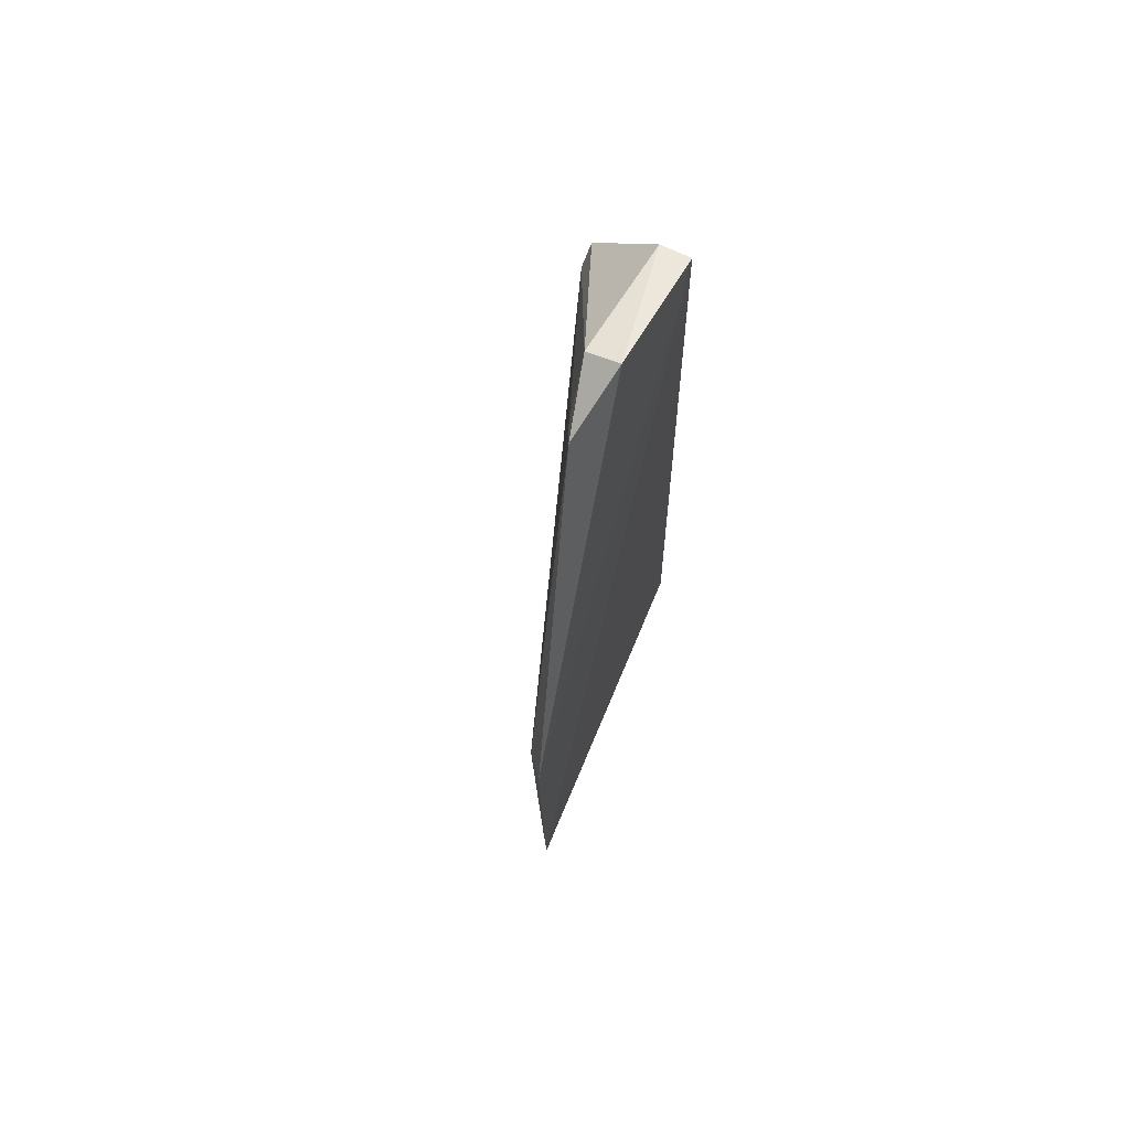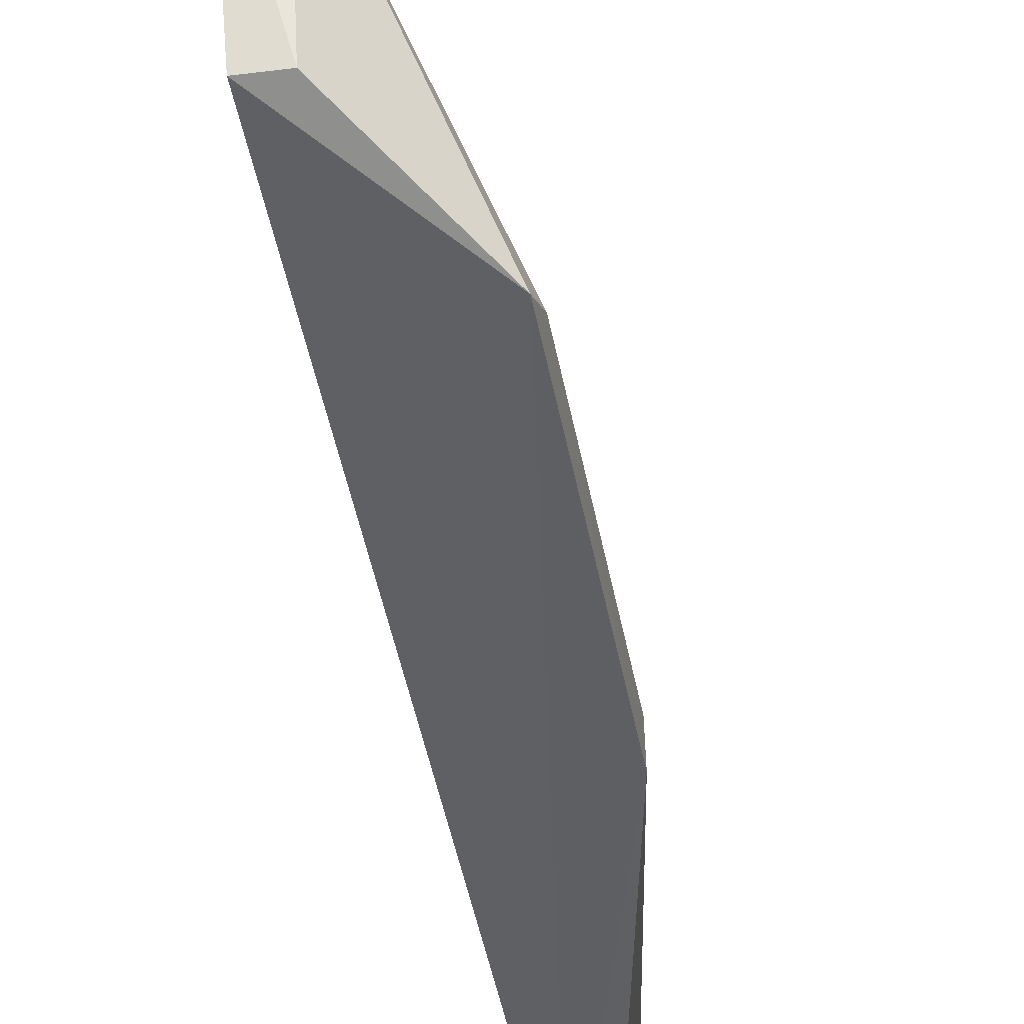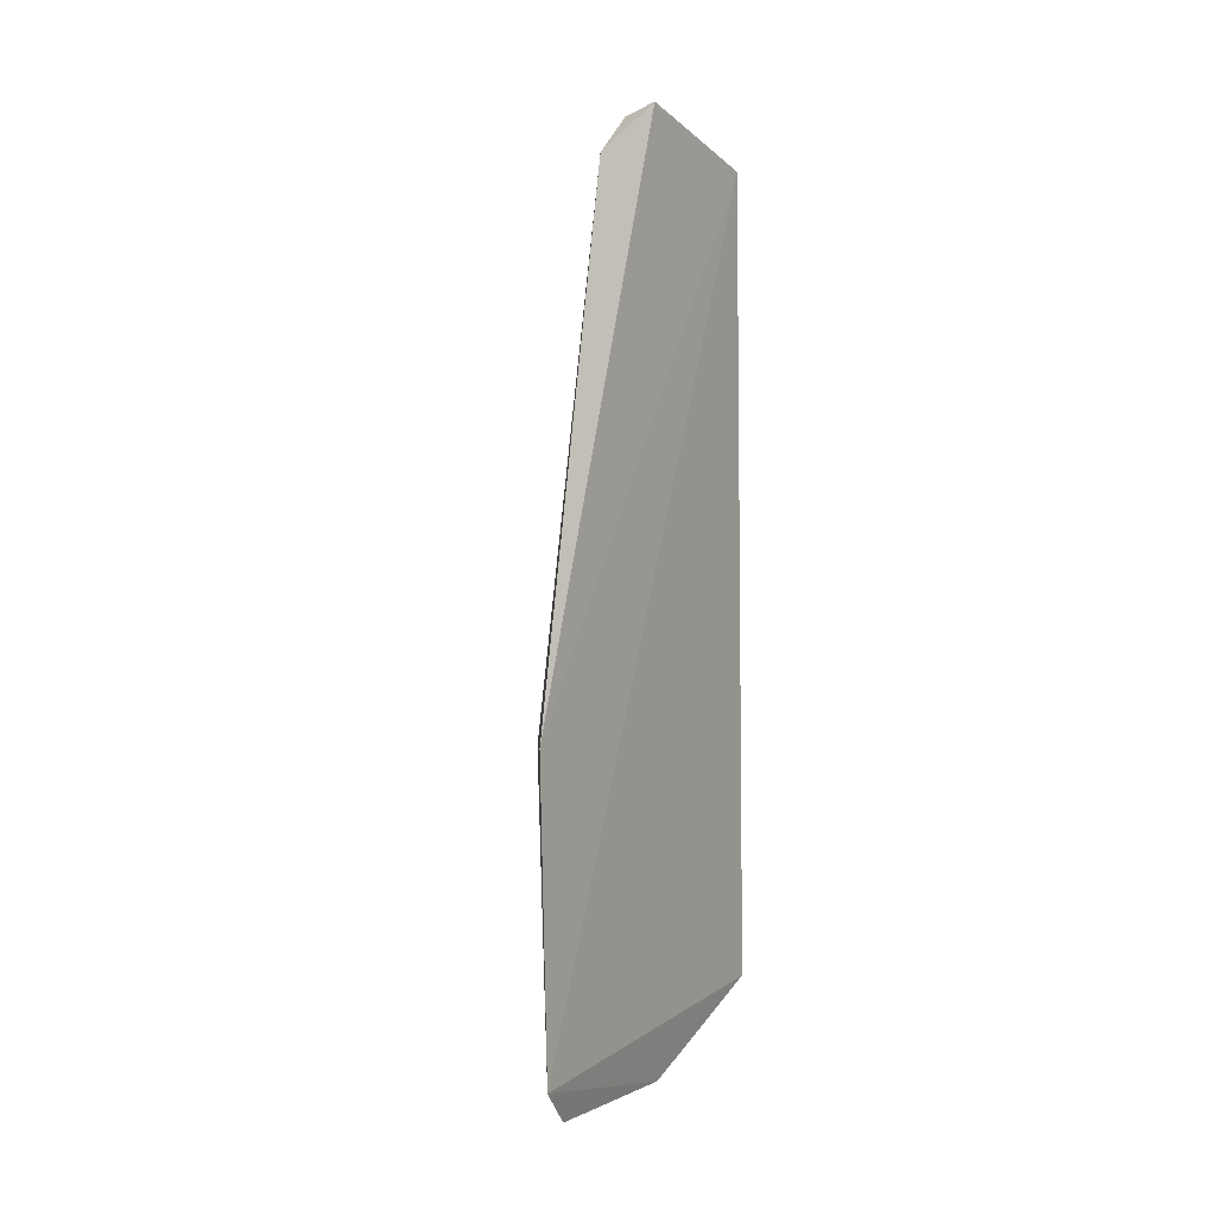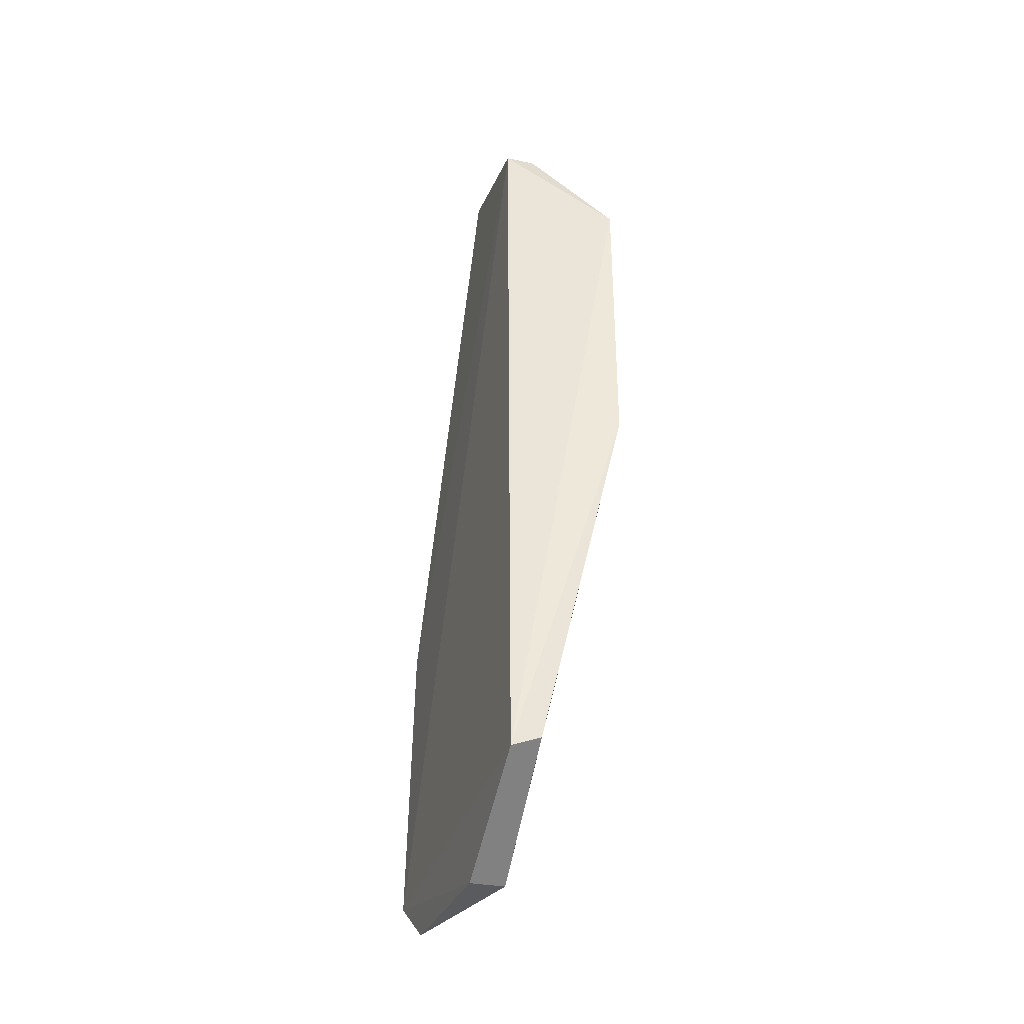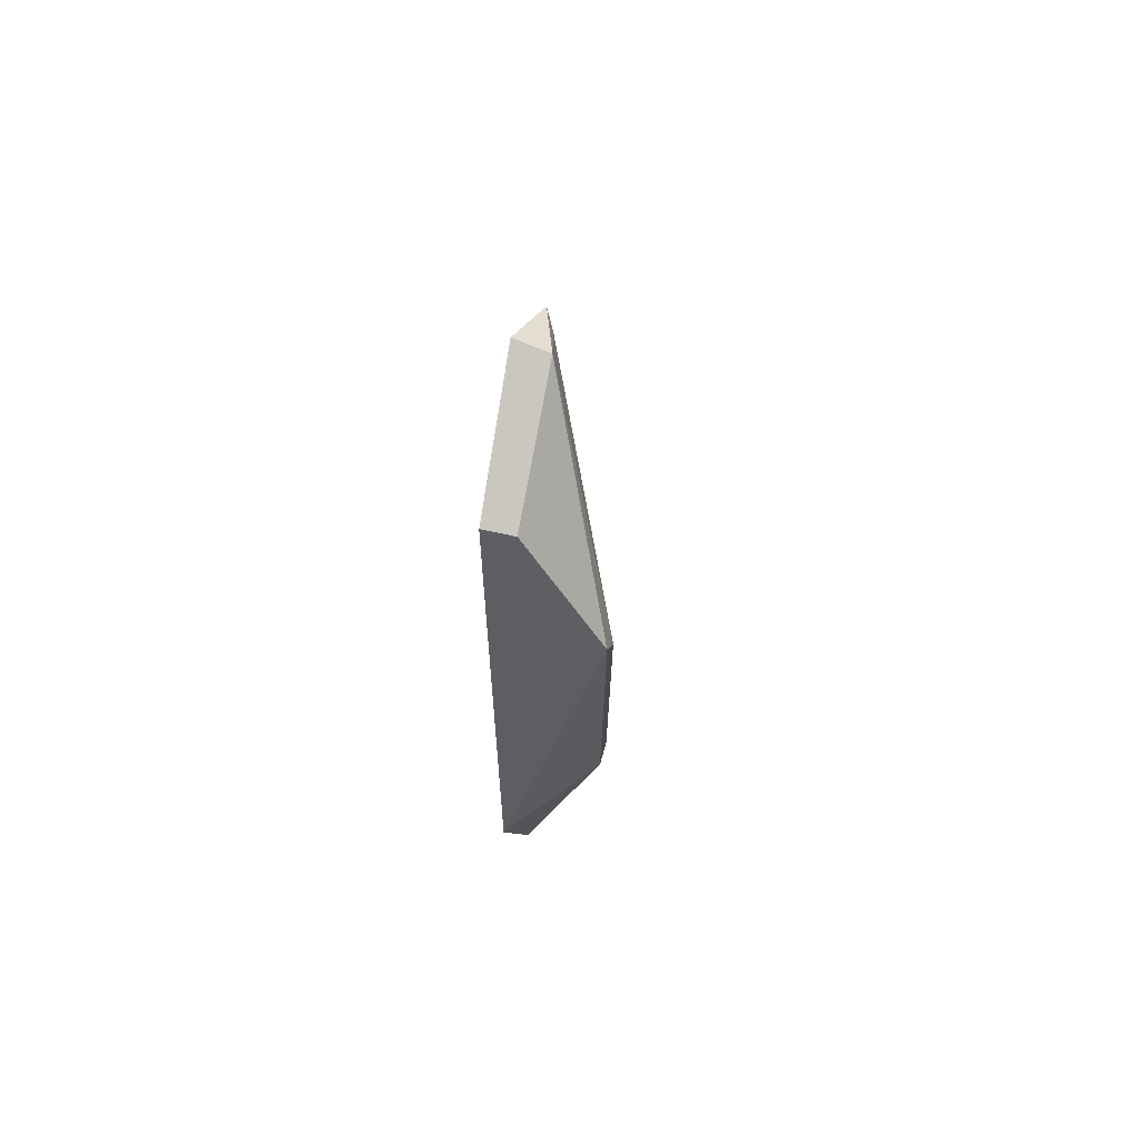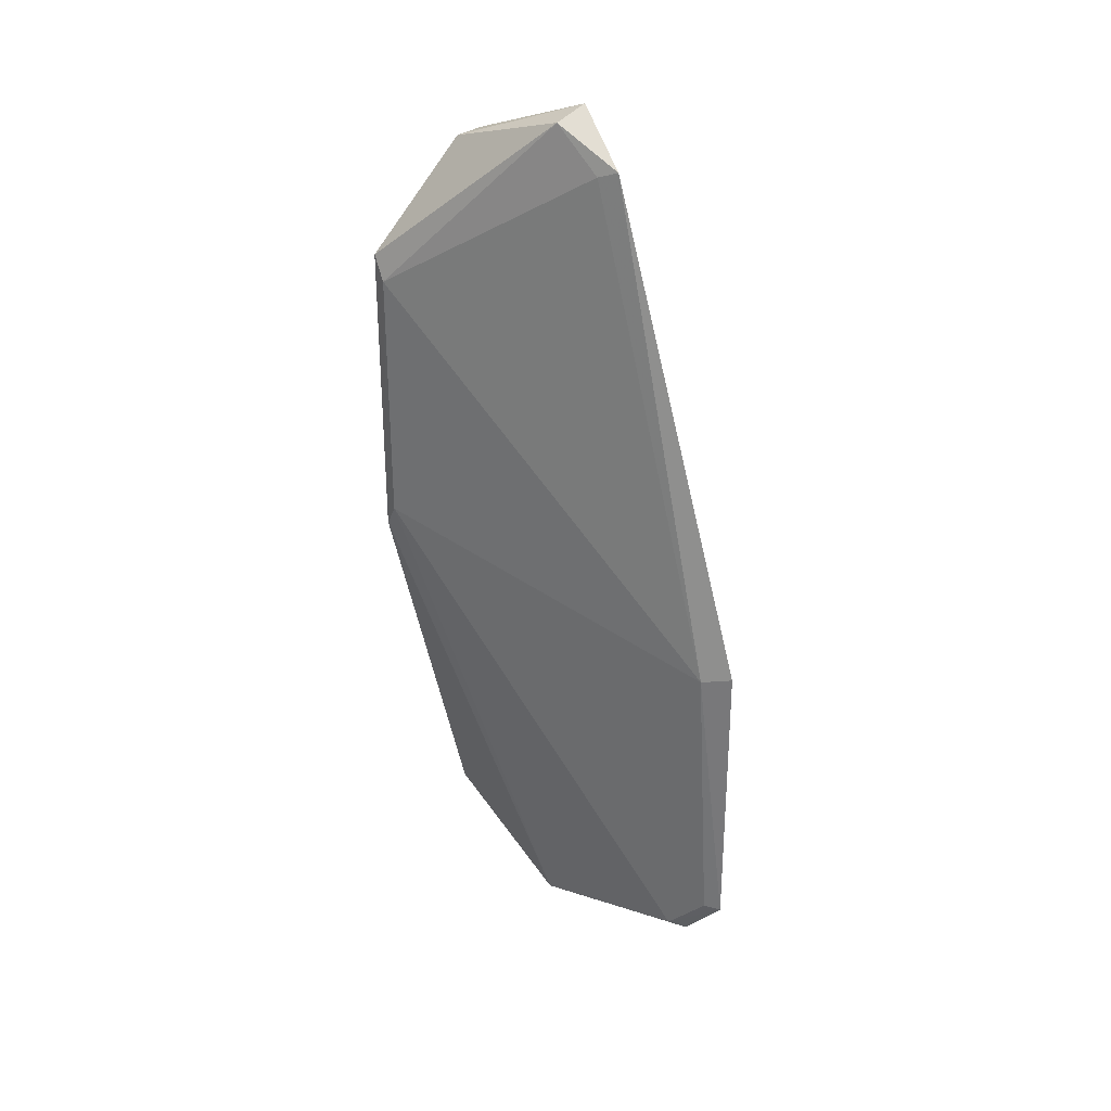
<metadata>
{"format":"obj","ext":"obj","renderer":"f3d","projection":"perspective","resolution":1024,"background":"white","views":[{"elev":68.4,"azim":26.4,"up":"+Y"},{"elev":-47.6,"azim":-168.8,"up":"+Z"},{"elev":8.6,"azim":35.6,"up":"+Y"},{"elev":-37.1,"azim":165.4,"up":"+Y"},{"elev":66.8,"azim":-169.4,"up":"+Y"},{"elev":30.9,"azim":-44.2,"up":"+Y"}]}
</metadata>
<code>
v -0.02628 0.0527 0.07901
v -0.02584 0.02501 0.0788
v -0.02809 0.09756 0.04845
v -0.03802 0.0874 0.04504
v -0.02814 0.05234 0.07688
v -0.02794 0.02544 0.04654
v -0.02944 0.09827 0.06662
v -0.03818 0.06206 0.04622
v -0.02795 0.1025 0.06119
v -0.03828 0.08527 0.04638
v -0.02808 0.02181 0.07408
v -0.03792 0.05989 0.04486
v -0.03084 0.09744 0.04841
v -0.03098 0.1015 0.061
v -0.03024 0.09767 0.06498
v -0.0268 0.0253 0.07752
v -0.02794 0.01968 0.06035
v -0.03094 0.01954 0.05995
v -0.02691 0.02118 0.07533
v -0.03053 0.02647 0.04644
f 1 2 3
f 5 2 1
f 6 3 2
f 6 4 3
f 7 5 1
f 9 7 1
f 9 1 3
f 10 8 5
f 11 5 8
f 12 4 6
f 12 10 4
f 12 8 10
f 13 9 3
f 13 3 4
f 14 7 9
f 14 4 10
f 14 13 4
f 14 9 13
f 15 10 5
f 15 5 7
f 15 14 10
f 15 7 14
f 16 11 2
f 16 2 5
f 16 5 11
f 17 6 2
f 18 11 8
f 18 8 12
f 18 6 17
f 19 17 2
f 19 2 11
f 19 18 17
f 19 11 18
f 20 18 12
f 20 12 6
f 20 6 18

</code>
